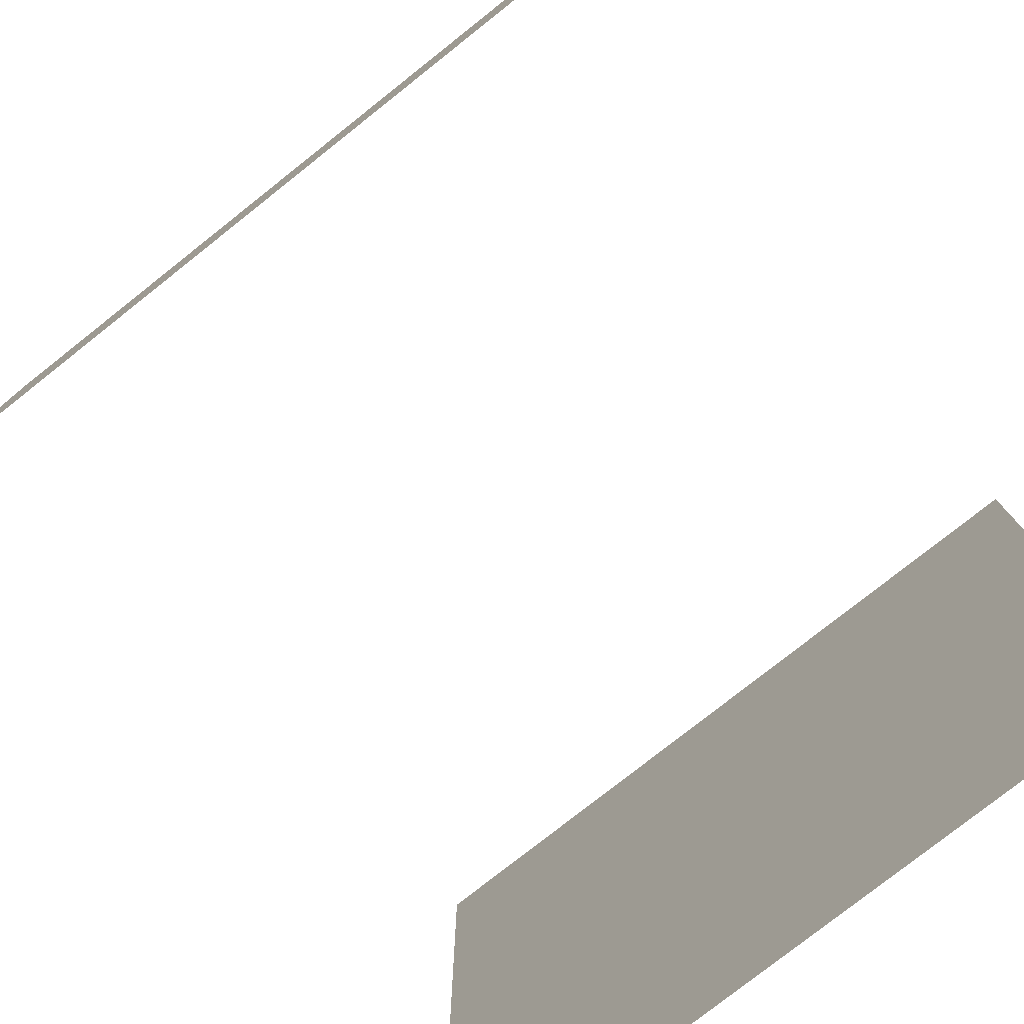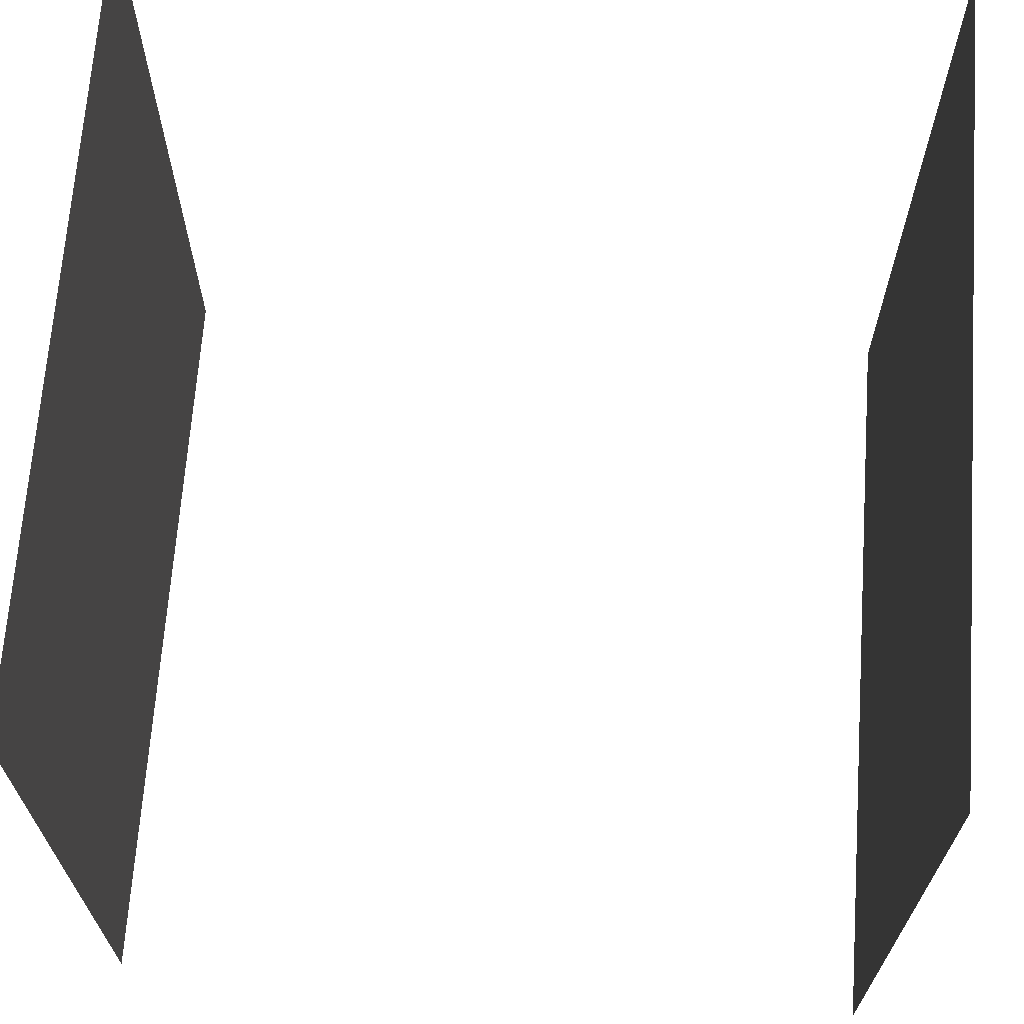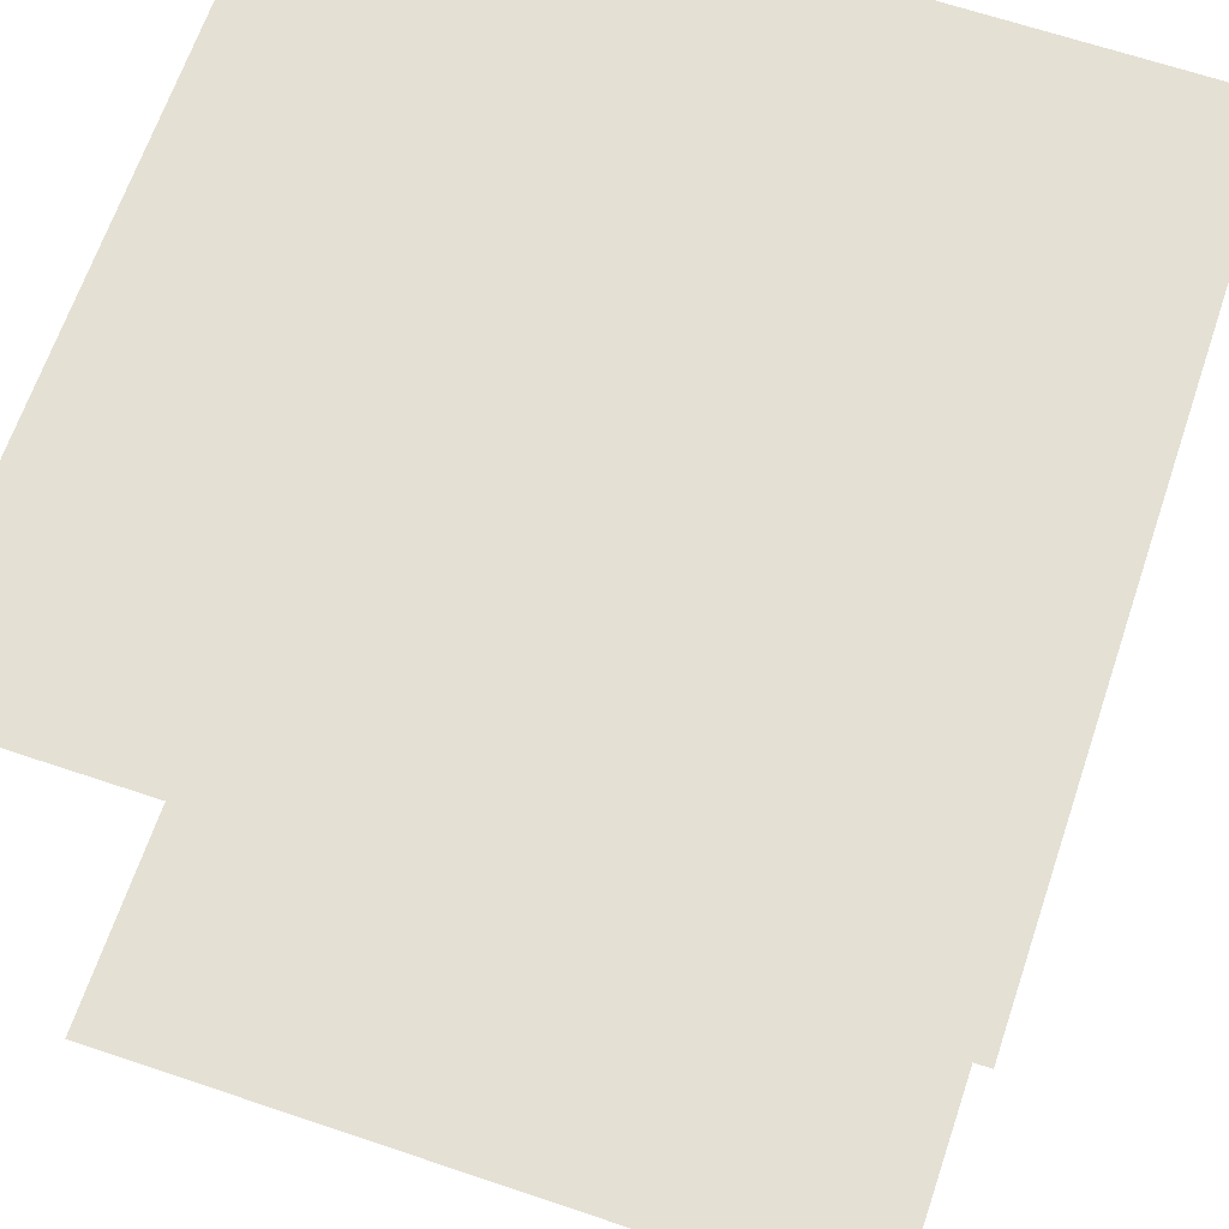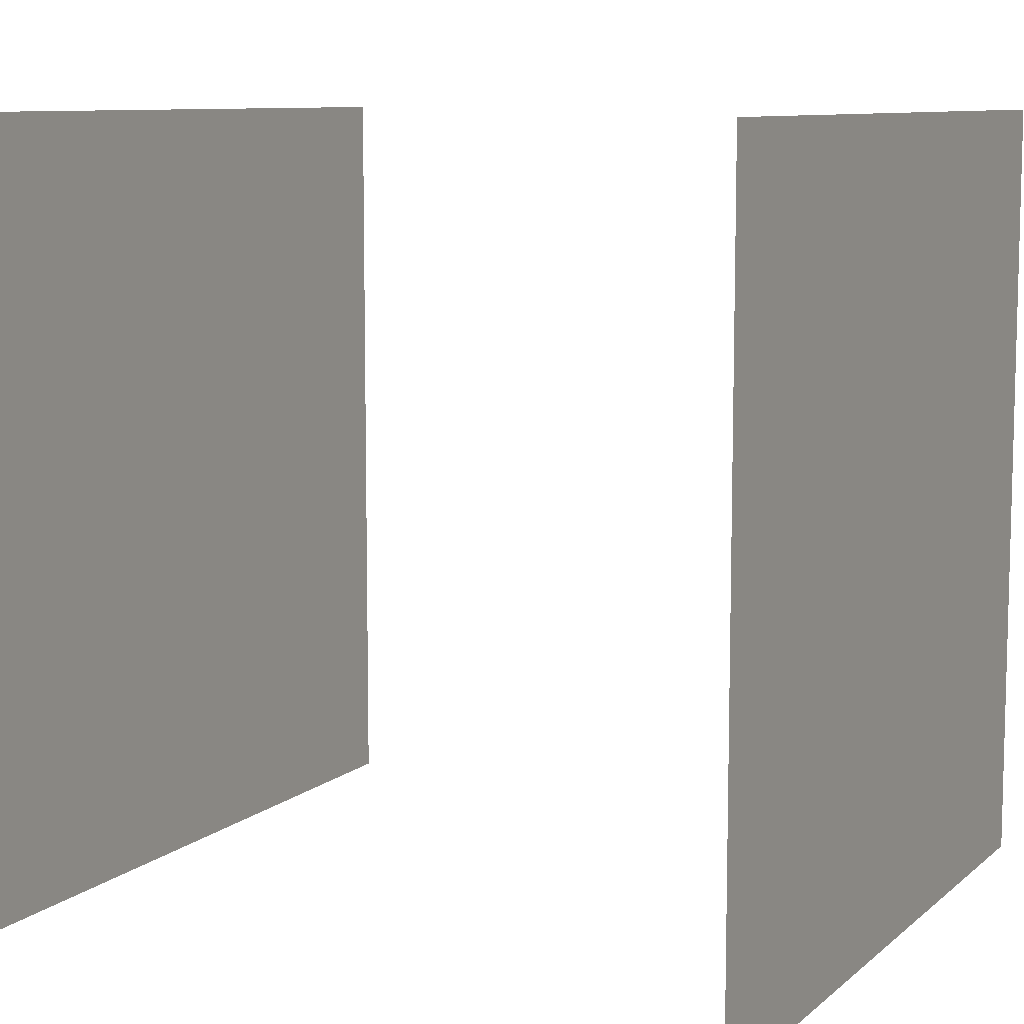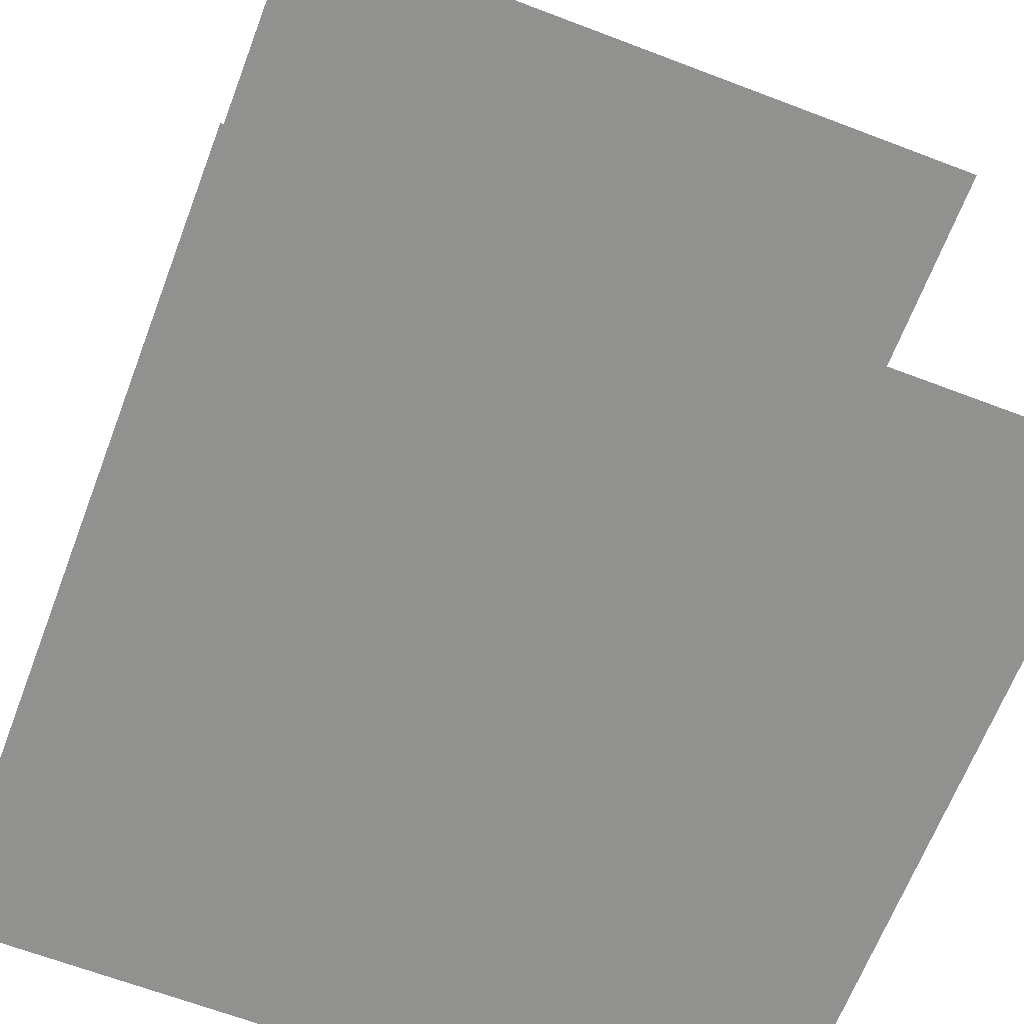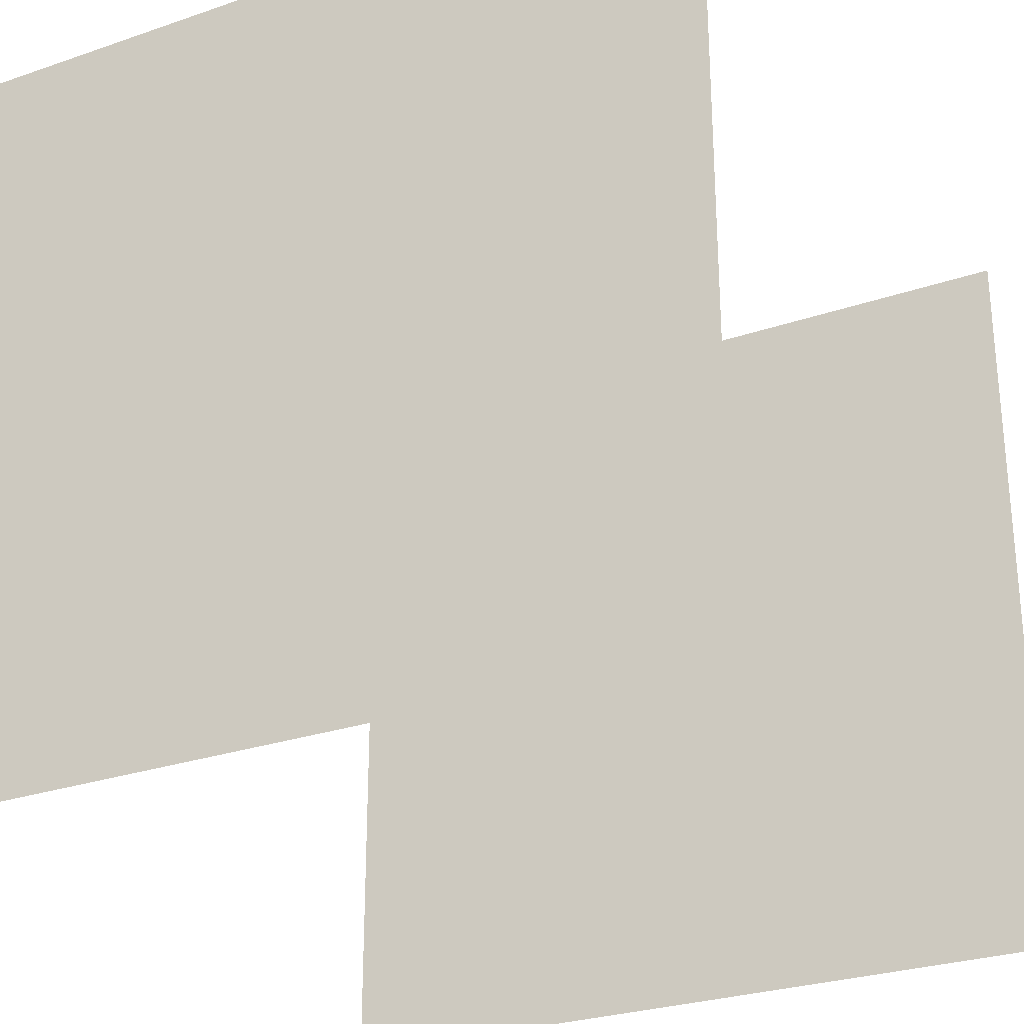
<metadata>
{"format":"obj","ext":"obj","renderer":"f3d","projection":"perspective","resolution":1024,"background":"white","views":[{"elev":-78.5,"azim":38.3,"up":"+Z"},{"elev":67.6,"azim":94.1,"up":"+Z"},{"elev":66.0,"azim":-71.3,"up":"+Y"},{"elev":9.1,"azim":116.8,"up":"+Z"},{"elev":-65.9,"azim":-20.9,"up":"+Y"},{"elev":-27.9,"azim":-152.4,"up":"+Z"}]}
</metadata>
<code>
o Plane.001
v -1 1 -1
v 1 1 -1
v -1 1 1
v 1 1 1
f 1 2 4 3
o Plane
v -1 -1 1
v 1 -1 1
v -1 -1 -1
v 1 -1 -1
f 5 6 8 7

</code>
